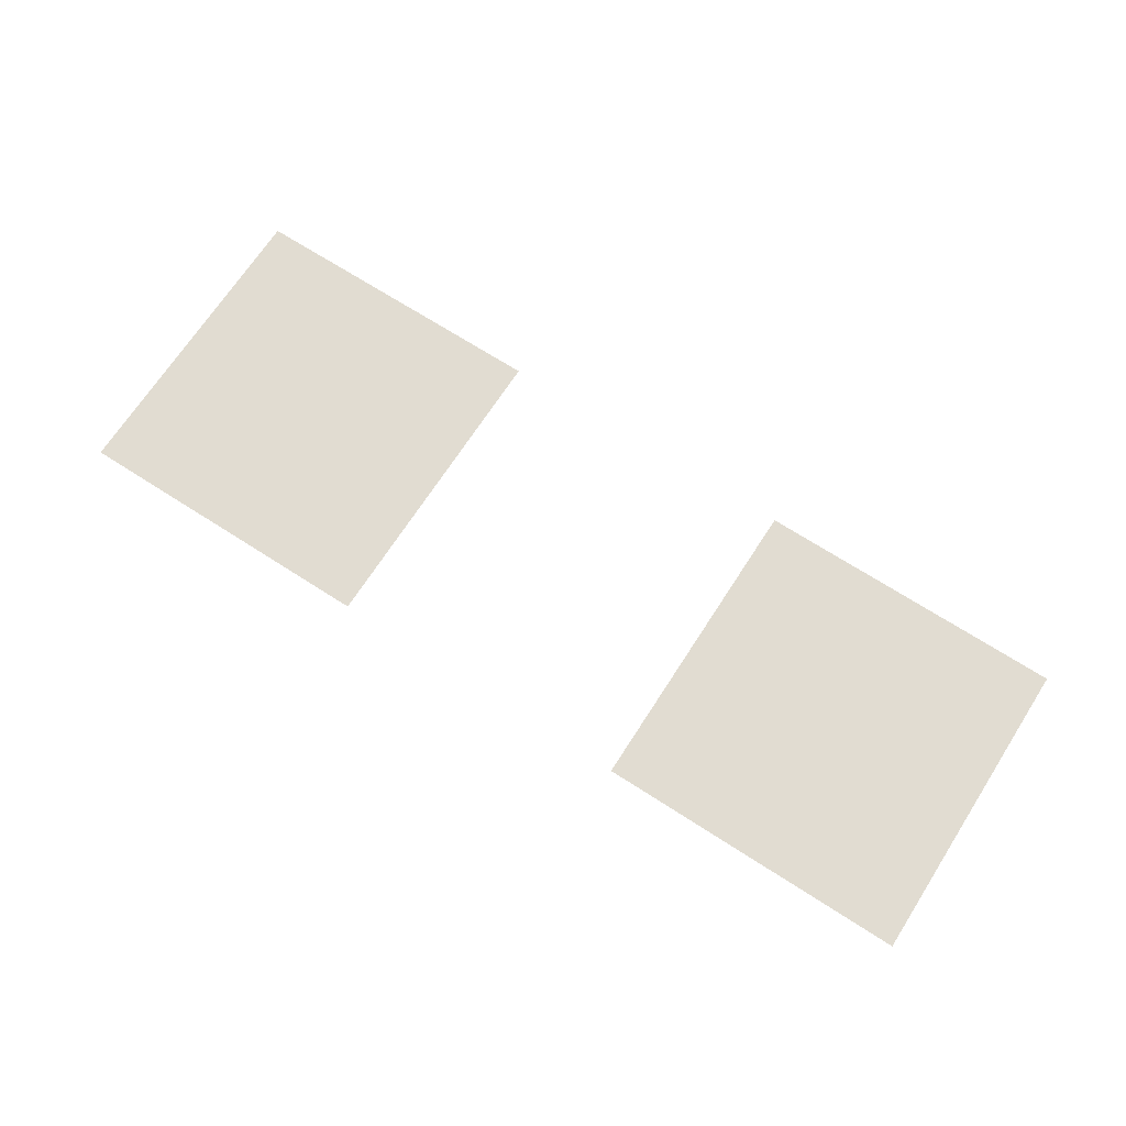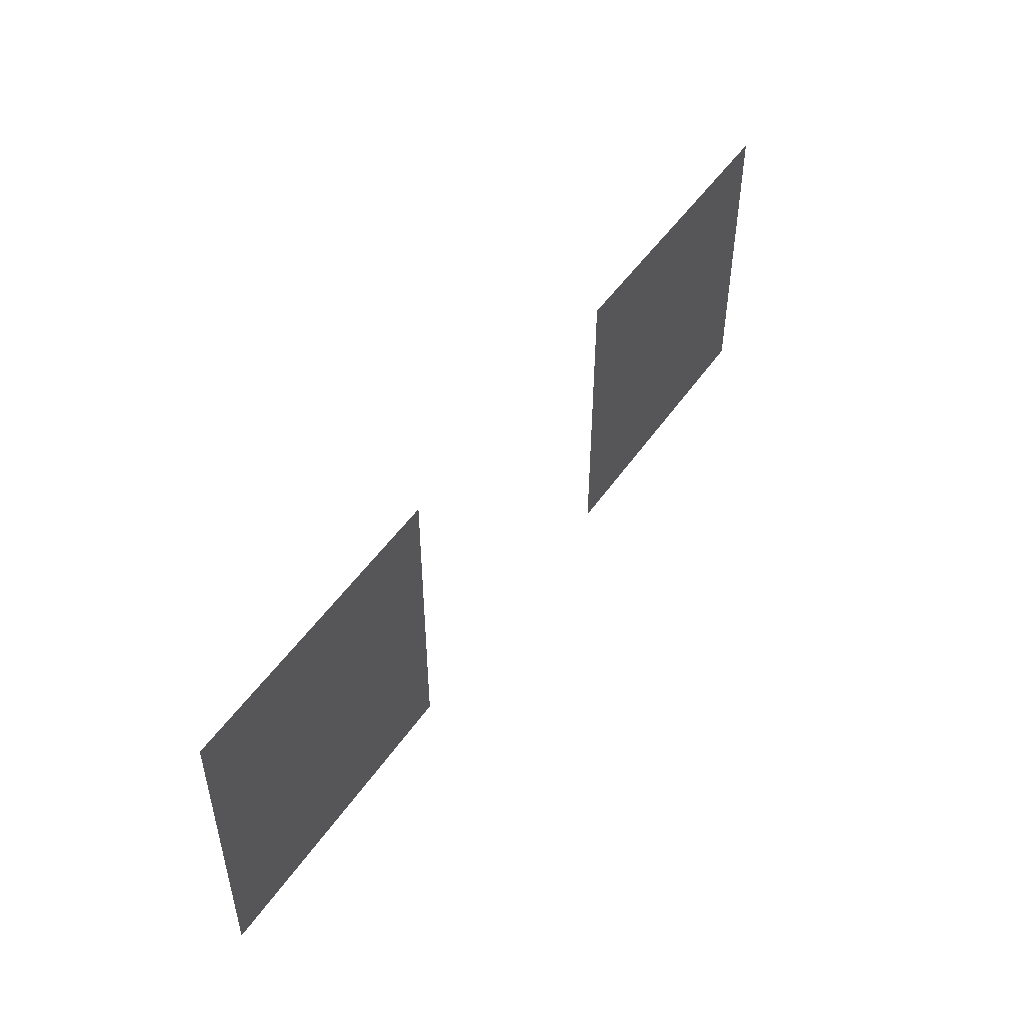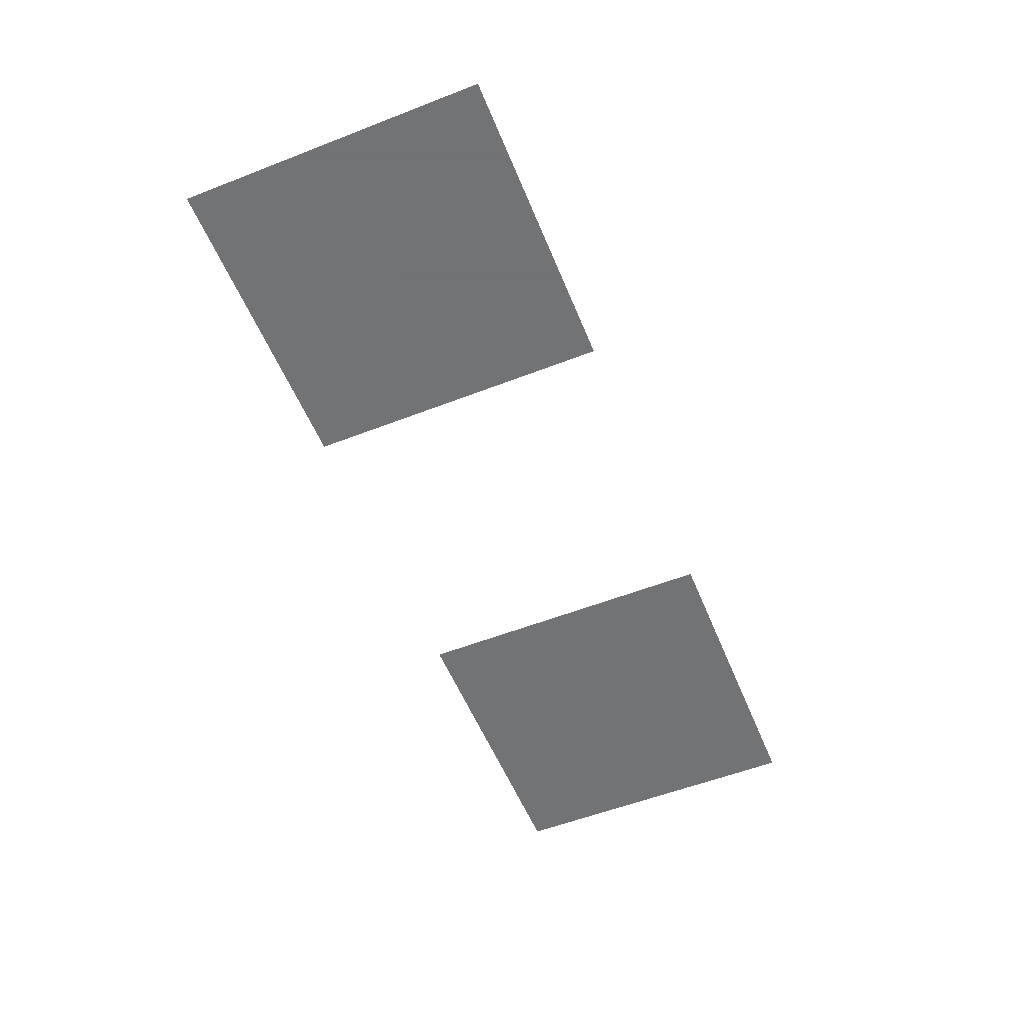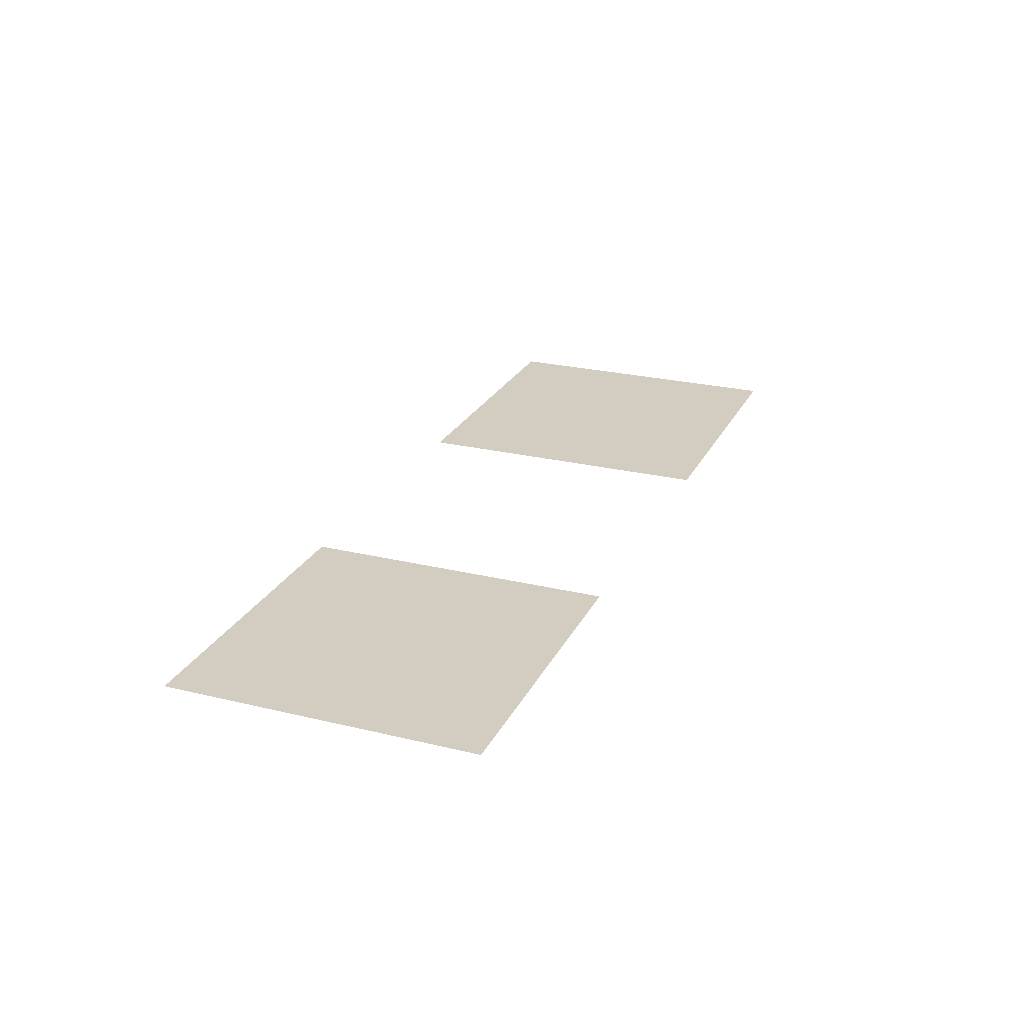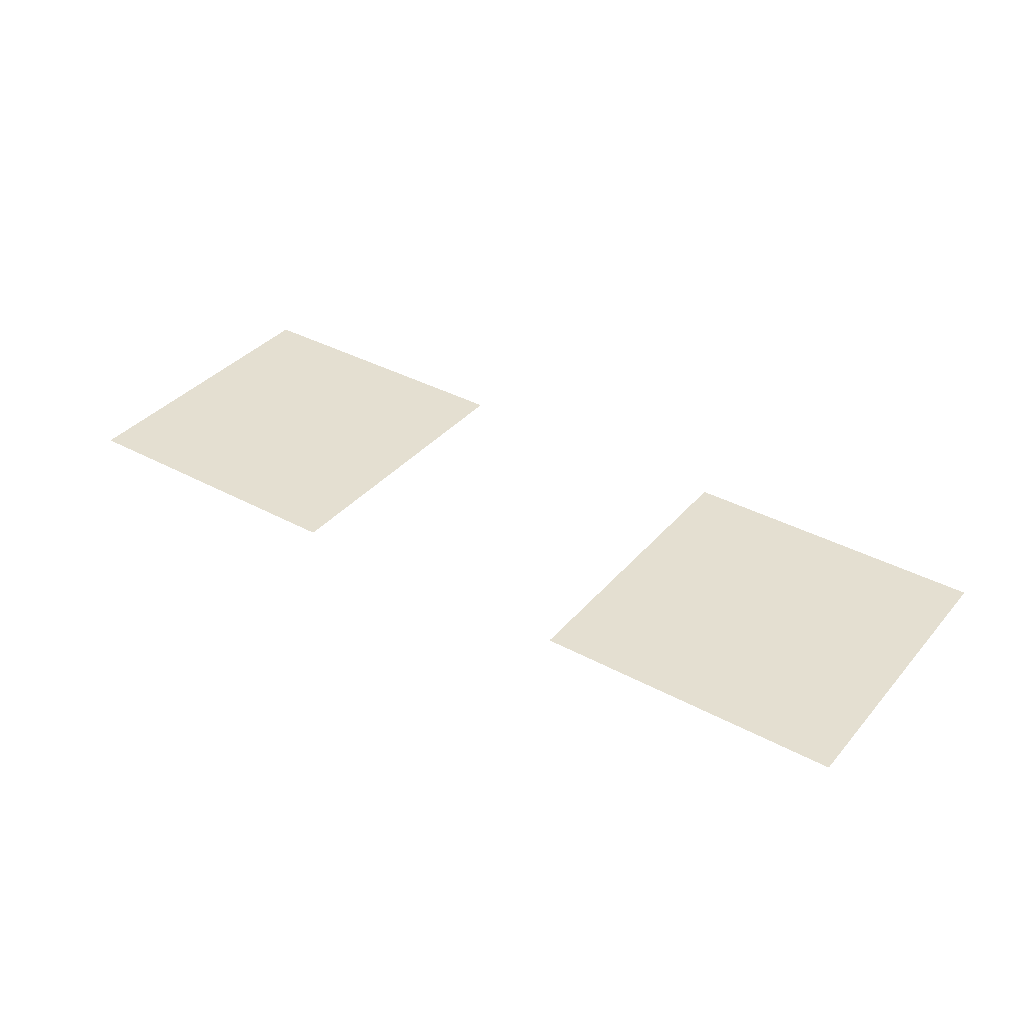
<metadata>
{"format":"obj","ext":"obj","renderer":"f3d","projection":"perspective","resolution":1024,"background":"white","views":[{"elev":69.2,"azim":-147.2,"up":"+Z"},{"elev":49.3,"azim":123.0,"up":"+Y"},{"elev":-55.7,"azim":-67.8,"up":"+Z"},{"elev":24.8,"azim":-68.5,"up":"+Z"},{"elev":36.6,"azim":35.1,"up":"+Z"}]}
</metadata>
<code>
g cube_1
v -0.5 -0.5 0.5
v 0.5 -0.5 0.5
v 0.5 0.5 0.5
v -0.5 0.5 0.5
v -0.5 -0.5 -0.5
v 0.5 -0.5 -0.5
v 0.5 0.5 -0.5
v -0.5 0.5 -0.5
v 0 0 0
v 0 0 0
f 1 2 3
f 1 3 4
g cube_2
v 1.5 -0.5 0.5
v 2.5 -0.5 0.5
v 2.5 0.5 0.5
v 1.5 0.5 0.5
v 1.5 -0.5 -0.5
v 2.5 -0.5 -0.5
v 2.5 0.5 -0.5
v 1.5 0.5 -0.5
f 11 12 13
f 11 13 14

</code>
